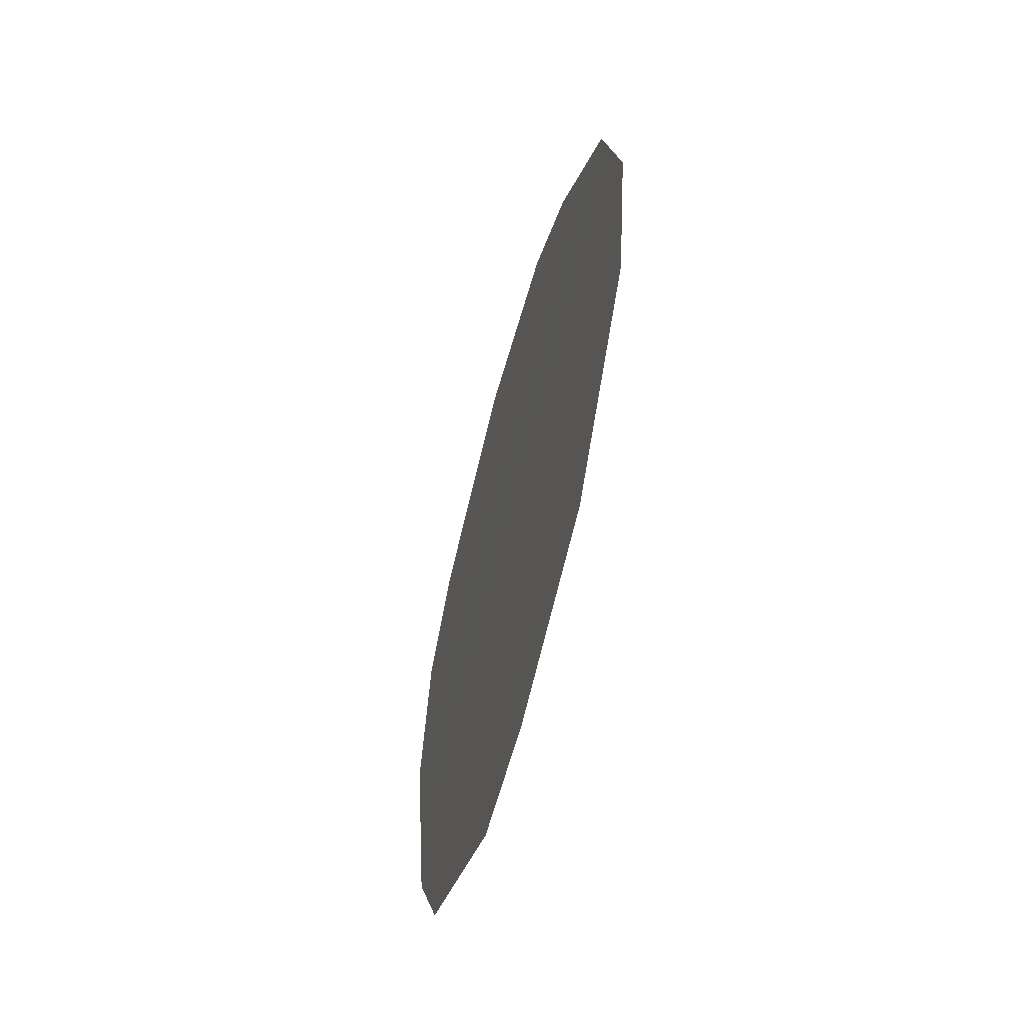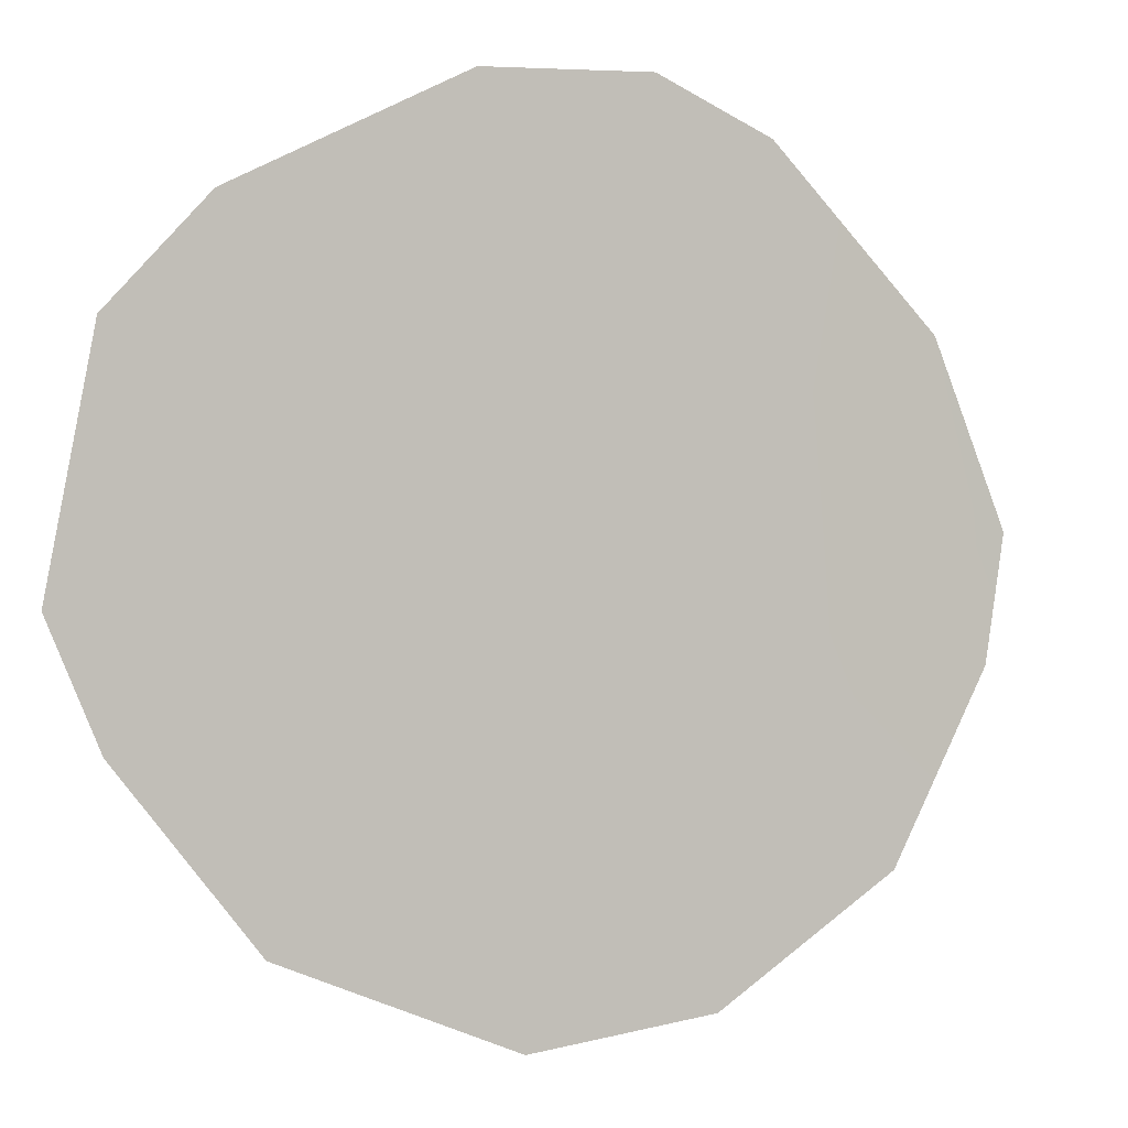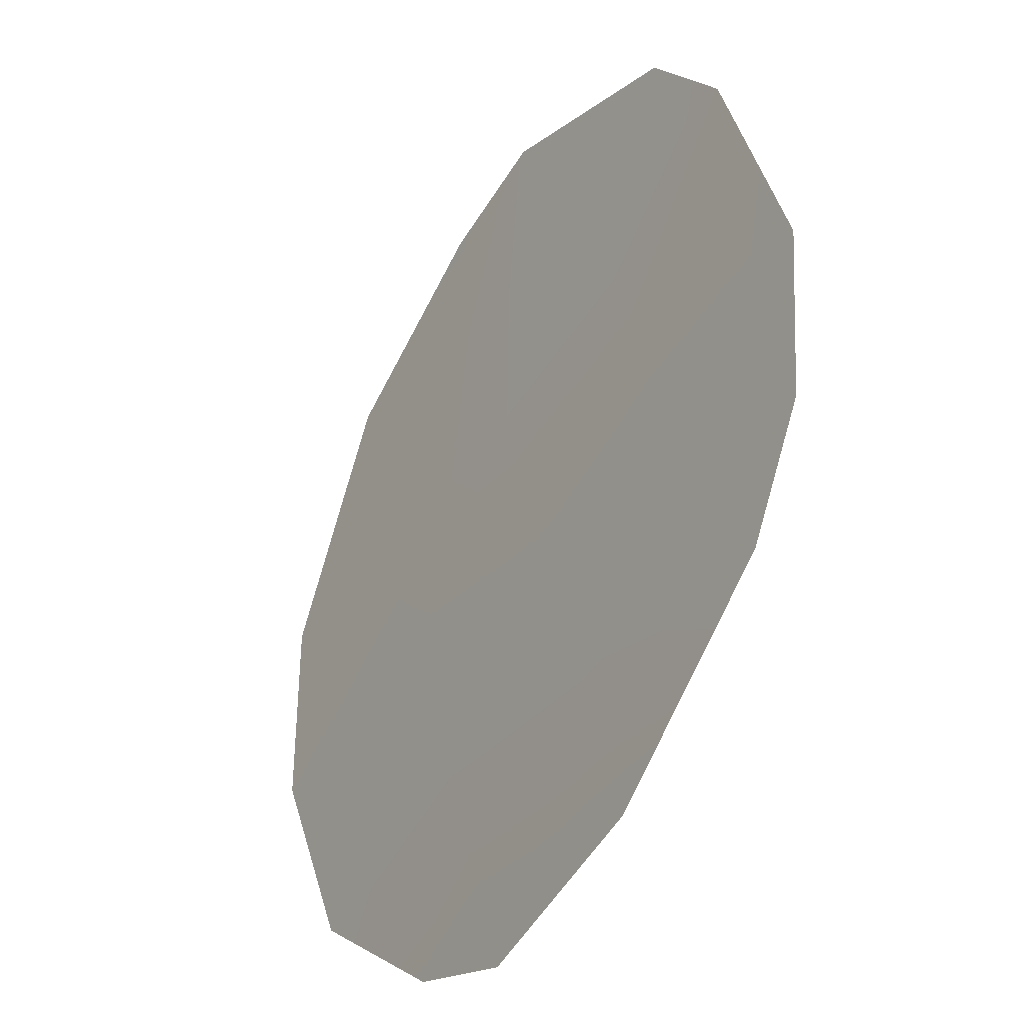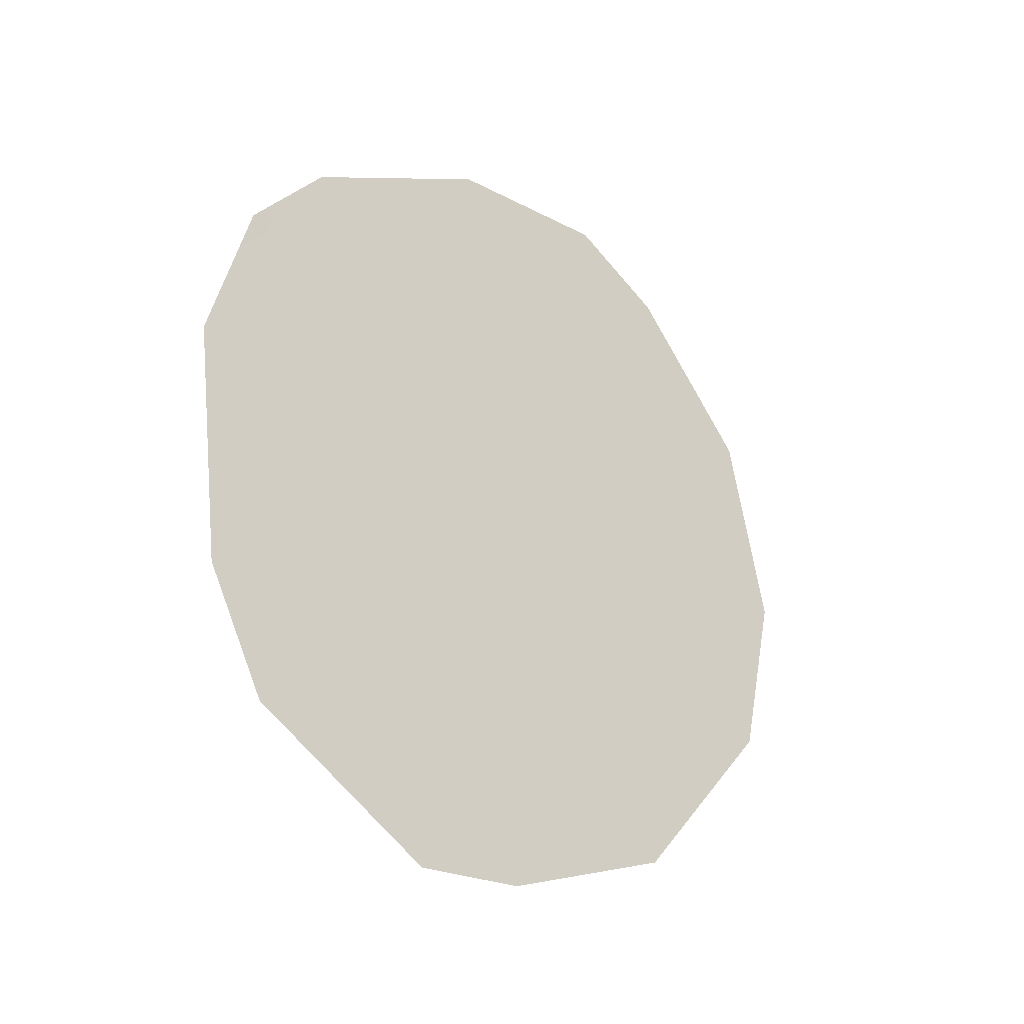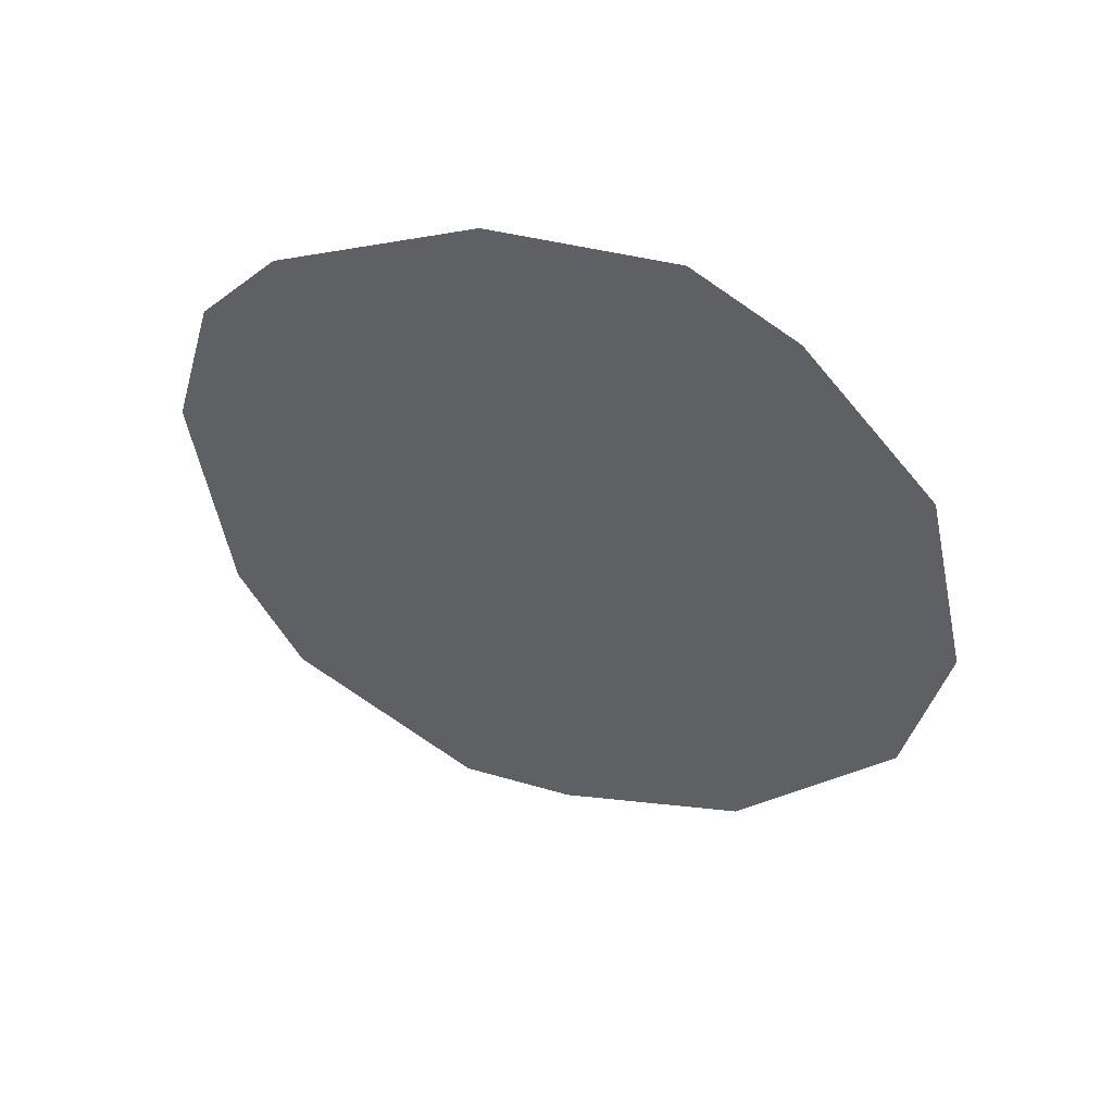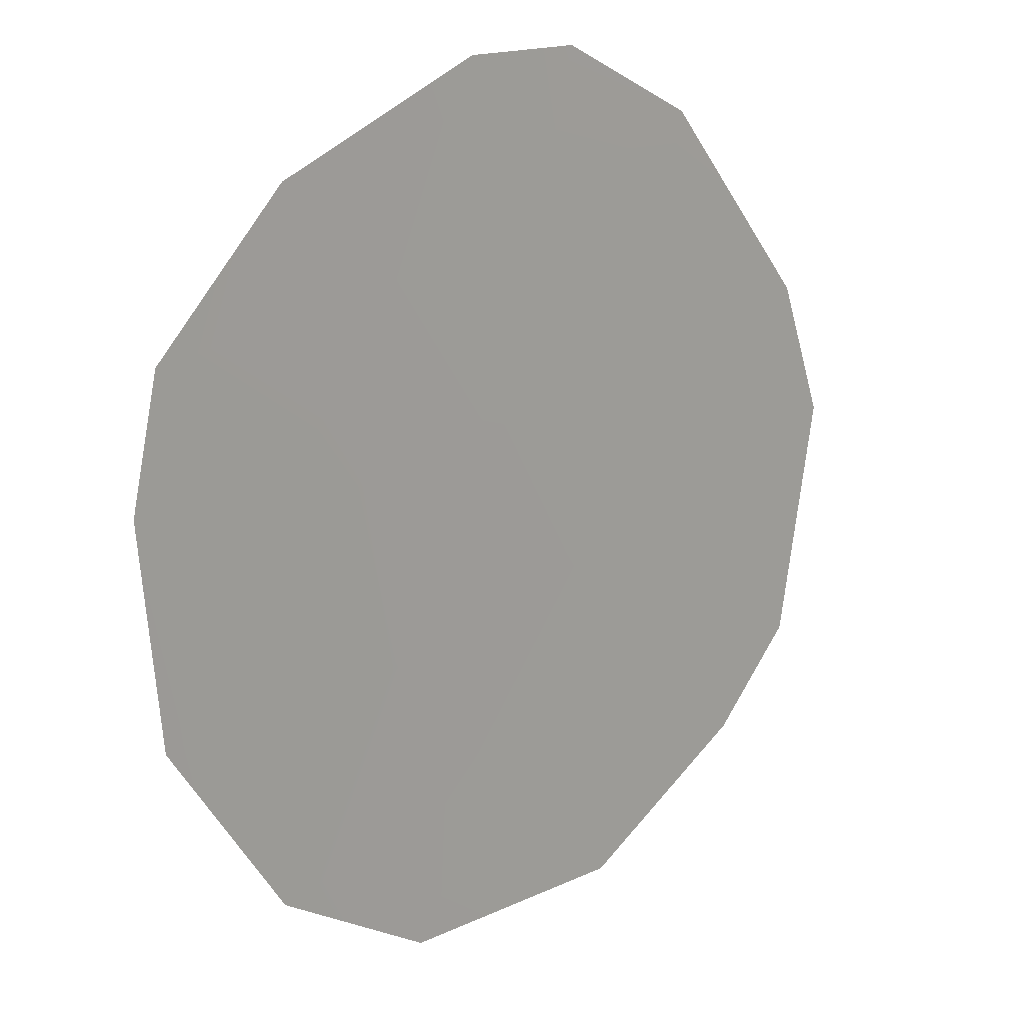
<metadata>
{"format":"obj","ext":"obj","renderer":"f3d","projection":"perspective","resolution":1024,"background":"white","views":[{"elev":-61.0,"azim":131.4,"up":"+Y"},{"elev":37.3,"azim":57.2,"up":"+Z"},{"elev":43.6,"azim":172.9,"up":"+Z"},{"elev":-28.8,"azim":15.3,"up":"+Y"},{"elev":49.4,"azim":77.8,"up":"+Y"},{"elev":-35.5,"azim":-148.7,"up":"+Z"}]}
</metadata>
<code>
v 85.37 -36.76 73.29
v 83.52 -39.45 76.11
v 86.76 -38.89 71.11
v 86.54 -40.61 71.42
v 86.51 -36.9 71.5
v 82.96 -42.02 76.91
v 84.01 -43.13 75.29
v 85.81 -35.45 72.6
v 82.76 -36.93 77.36
v 83.2 -36.04 76.69
v 84.64 -43.05 74.3
v 85.69 -42.37 72.71
v 85.26 -34.89 73.47
v 82.64 -40.84 77.44
v 82.5 -38.44 77.72
v 84.49 -38.2 74.64
v 84.36 -36.35 74.88
v 84.59 -40.06 74.45
v 84.29 -35.03 75.01
v 83.7 -41.24 75.8
v 83.47 -37.55 76.24
v 85.6 -38.67 72.92
v 85.65 -40.42 72.8
v 84.72 -41.72 74.22
f 24 11 7
f 20 6 14
f 18 24 20
f 16 2 21
f 4 23 3
f 5 1 8
f 19 17 10
f 8 1 13
f 12 23 4
f 2 20 14
f 11 24 12
f 21 2 15
f 21 15 9
f 2 14 15
f 1 17 13
f 19 13 17
f 20 2 18
f 18 2 16
f 7 20 24
f 18 23 24
f 7 6 20
f 21 9 10
f 22 3 23
f 1 16 17
f 22 5 3
f 22 1 5
f 17 21 10
f 16 21 17
f 16 22 18
f 22 23 18
f 22 16 1
f 24 23 12

</code>
